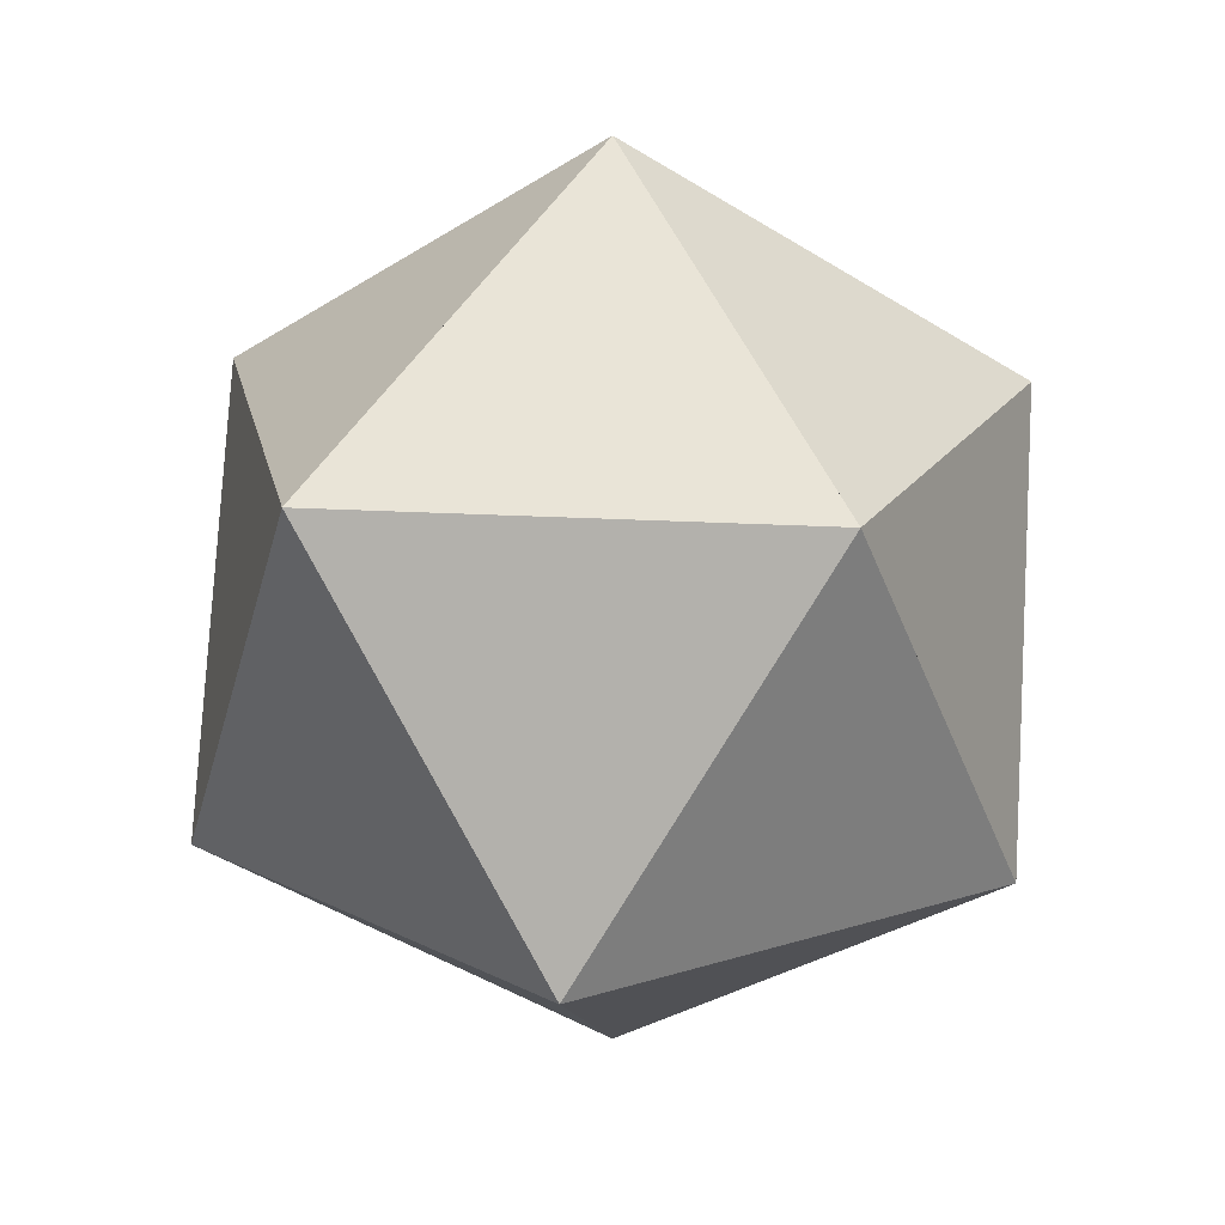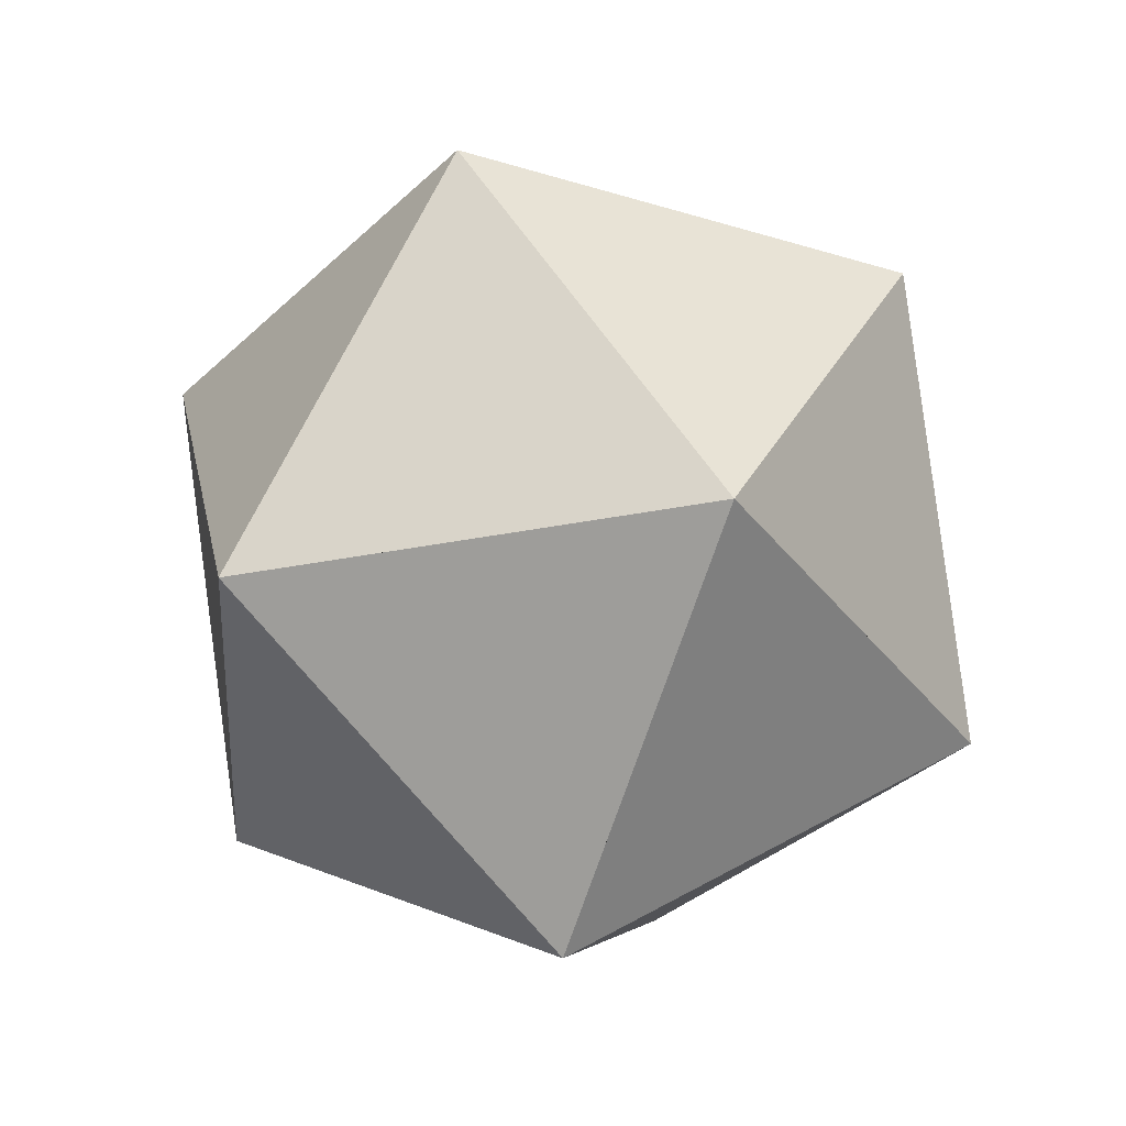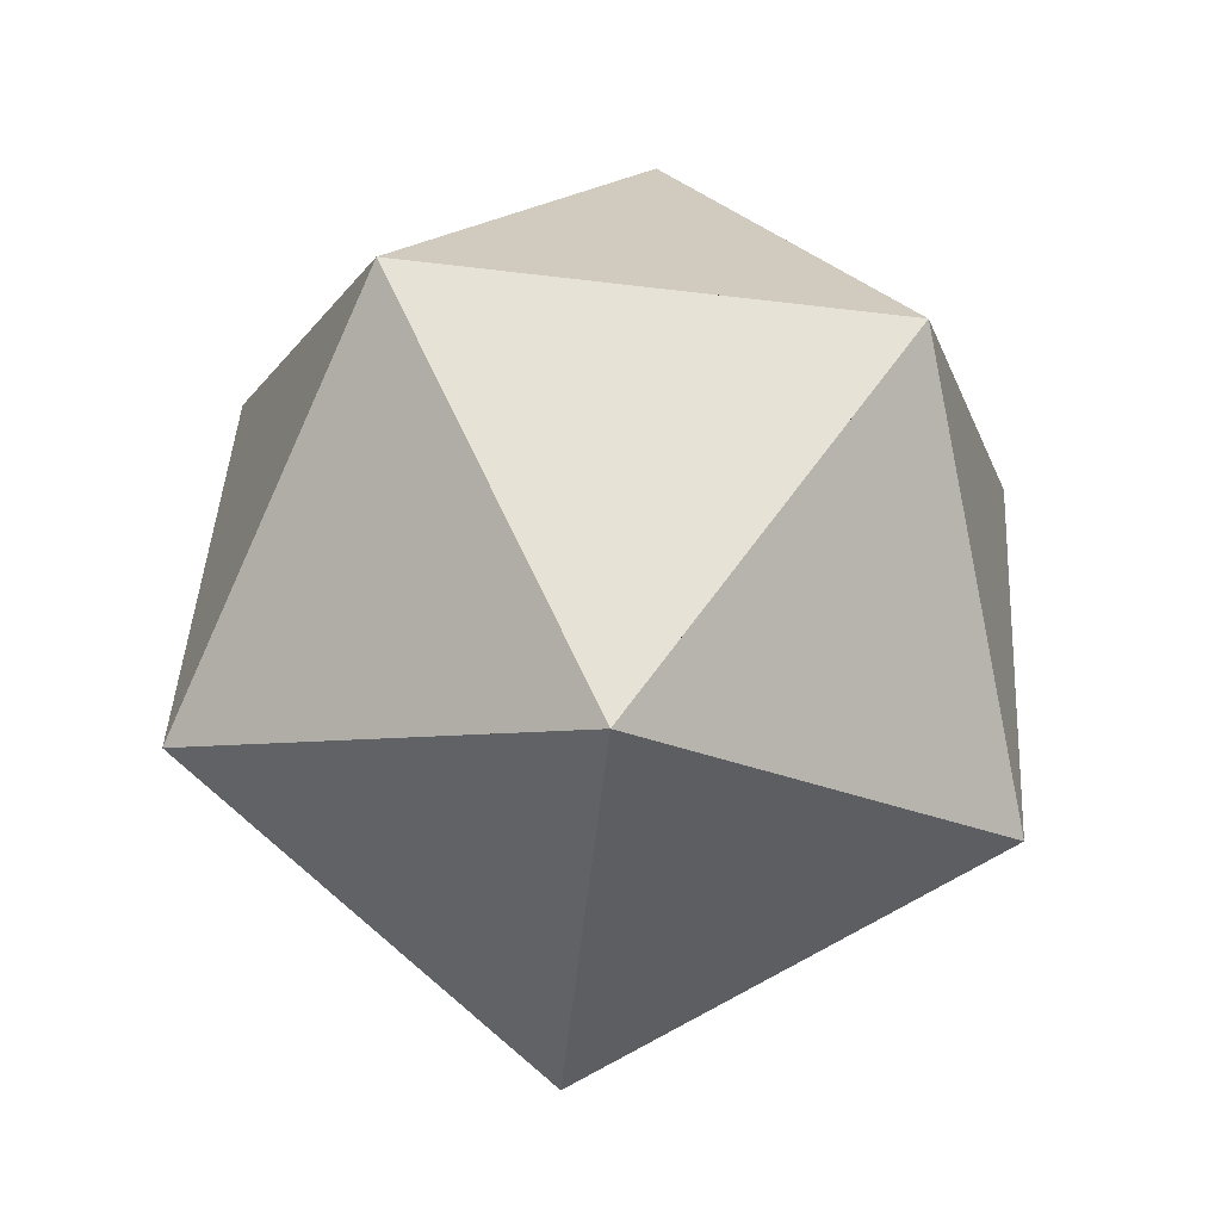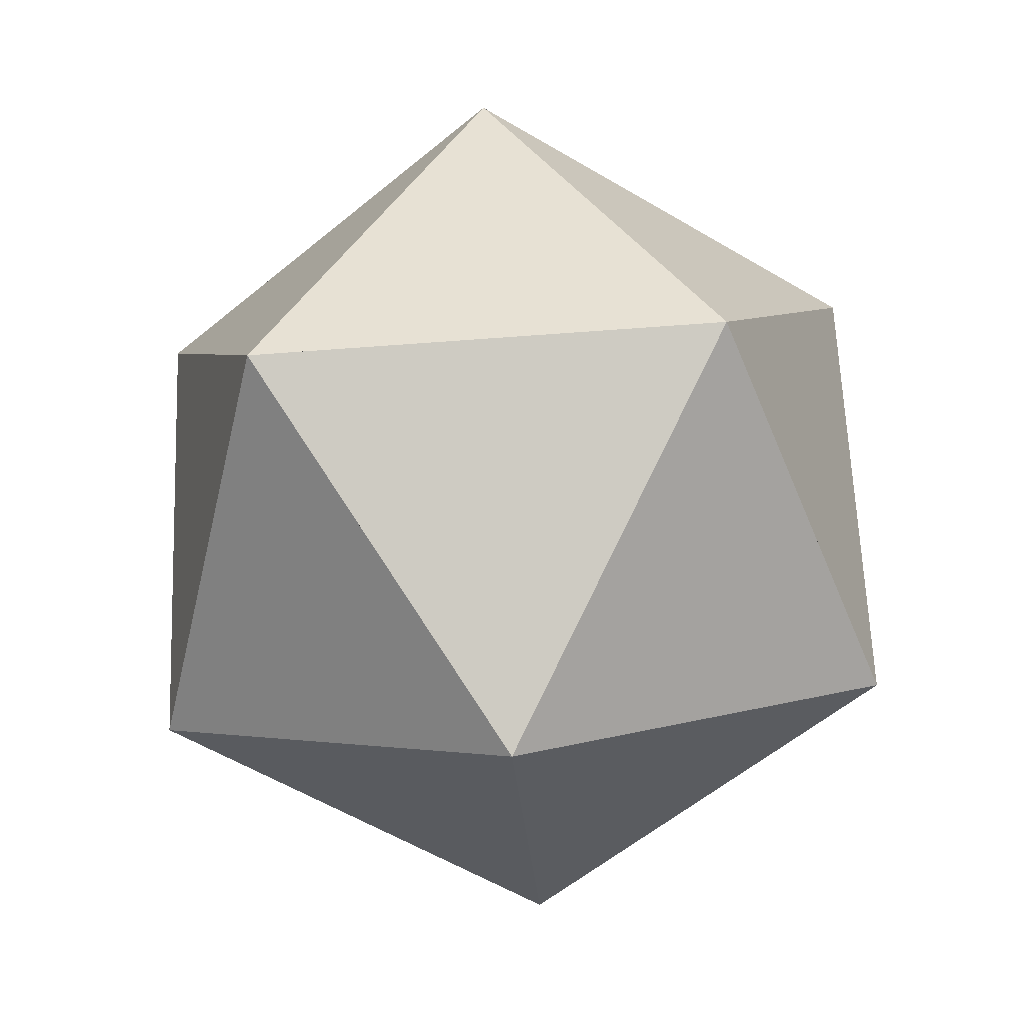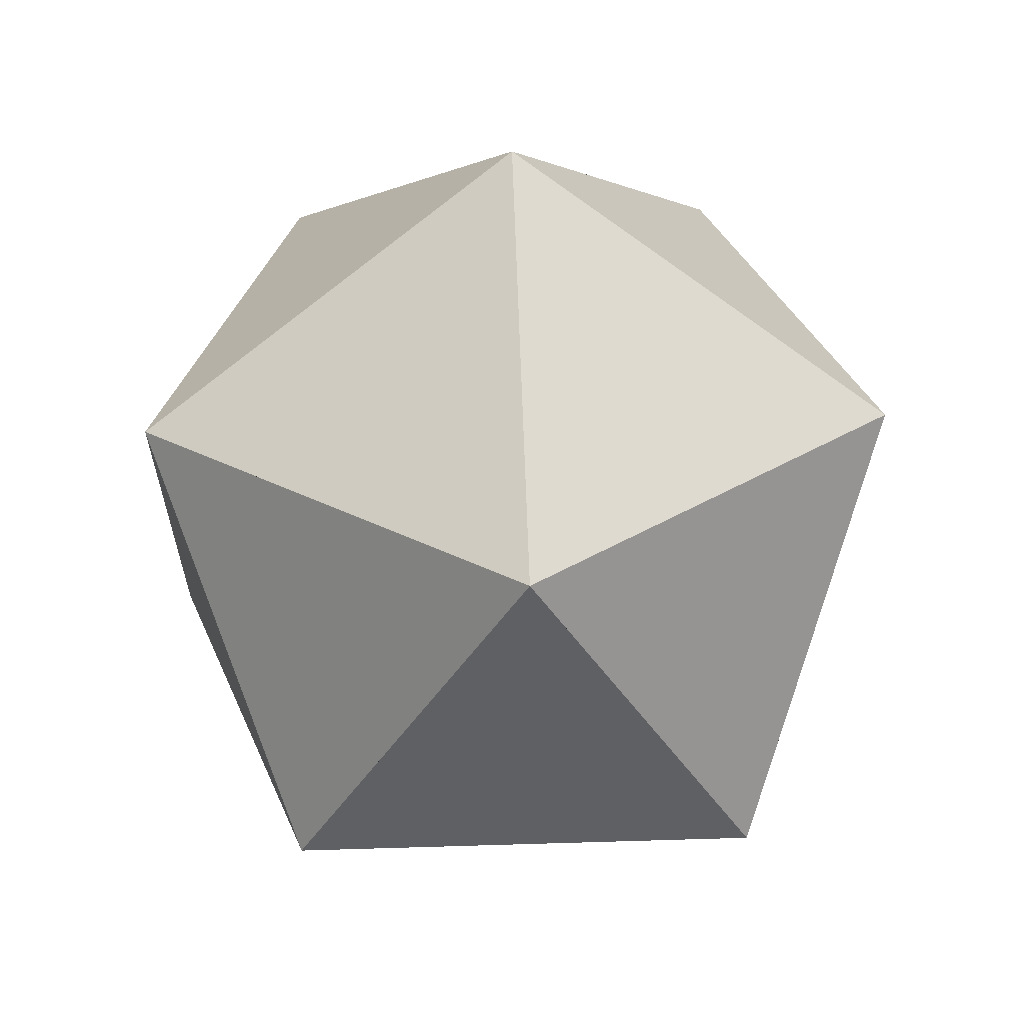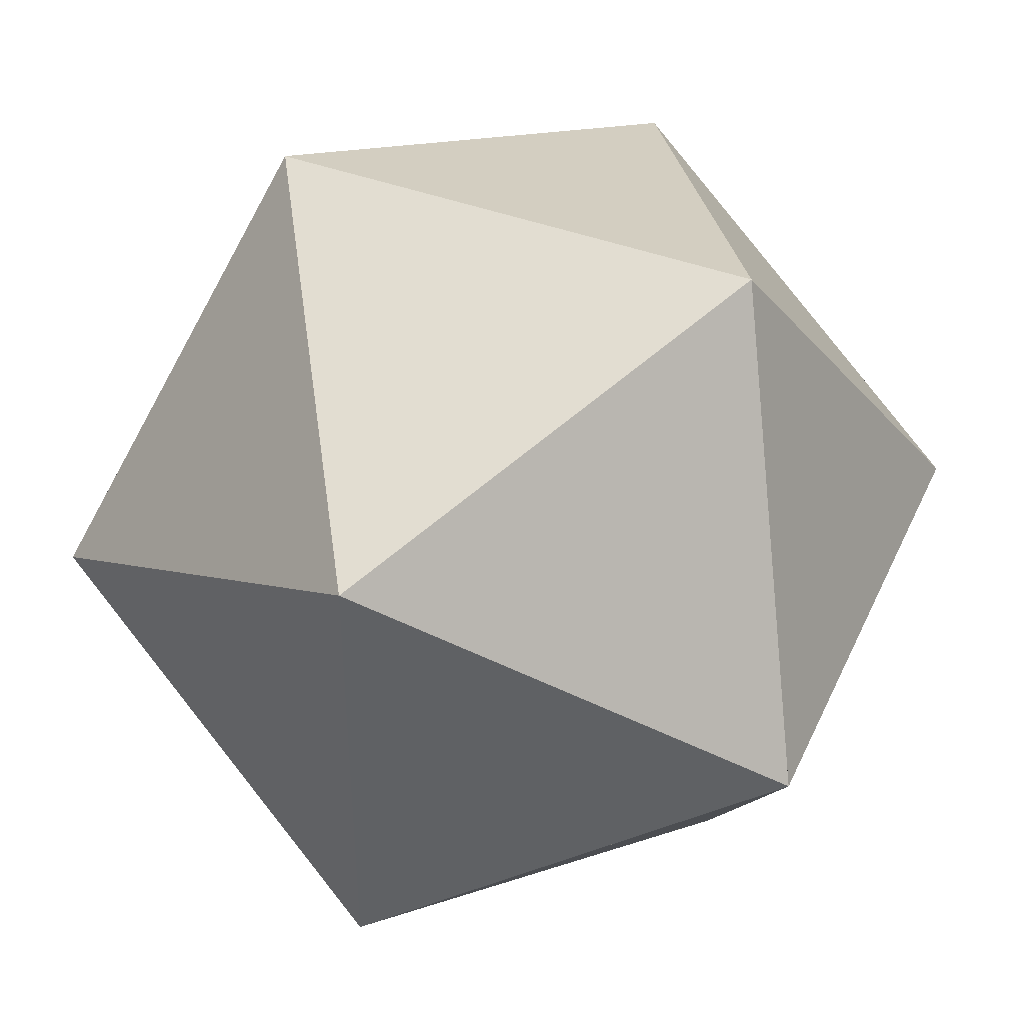
<metadata>
{"format":"obj","ext":"obj","renderer":"f3d","projection":"perspective","resolution":1024,"background":"white","views":[{"elev":20.2,"azim":60.3,"up":"+Y"},{"elev":-35.8,"azim":176.4,"up":"+Y"},{"elev":-78.0,"azim":155.6,"up":"+Y"},{"elev":-58.3,"azim":-49.5,"up":"+Y"},{"elev":35.5,"azim":159.6,"up":"+Y"},{"elev":43.9,"azim":81.6,"up":"+Z"}]}
</metadata>
<code>
o Icosphere
v 0 -1 0
v 0.7236 -0.4472 0.5257
v -0.2764 -0.4472 0.8506
v -0.8944 -0.4472 0
v -0.2764 -0.4472 -0.8506
v 0.7236 -0.4472 -0.5257
v 0.2764 0.4472 0.8506
v -0.7236 0.4472 0.5257
v -0.7236 0.4472 -0.5257
v 0.2764 0.4472 -0.8506
v 0.8944 0.4472 0
v 0 1 0
v -0.1843 -0.6315 0.5671
v -0.09213 -0.8157 0.2835
v 0.2412 -0.8157 0.1752
v 0.4824 -0.6315 0.3505
v 0.3903 -0.4472 0.634
v 0.05694 -0.4472 0.7423
v 0.7236 -0.4472 -0.1752
v 0.7236 -0.4472 0.1752
v 0.2412 -0.8157 -0.1752
v 0.4824 -0.6315 -0.3505
v -0.5963 -0.6315 0
v -0.2981 -0.8157 0
v -0.4824 -0.4472 0.5671
v -0.6884 -0.4472 0.2835
v -0.1843 -0.6315 -0.5671
v -0.09213 -0.8157 -0.2835
v -0.6884 -0.4472 -0.2835
v -0.4824 -0.4472 -0.5671
v 0.05694 -0.4472 -0.7423
v 0.3903 -0.4472 -0.634
v 0.8375 0.1491 0.1752
v 0.7805 -0.1491 0.3505
v 0.7805 -0.1491 -0.3505
v 0.8375 0.1491 -0.1752
v 0.09213 0.1491 0.8506
v -0.09213 -0.1491 0.8506
v 0.5745 -0.1491 0.634
v 0.4255 0.1491 0.7423
v -0.7805 0.1491 0.3505
v -0.8375 -0.1491 0.1752
v -0.4255 -0.1491 0.7423
v -0.5745 0.1491 0.634
v -0.5745 0.1491 -0.634
v -0.4255 -0.1491 -0.7423
v -0.8375 -0.1491 -0.1752
v -0.7805 0.1491 -0.3505
v 0.4255 0.1491 -0.7423
v 0.5745 -0.1491 -0.634
v -0.09213 -0.1491 -0.8506
v 0.09213 0.1491 -0.8506
v 0.6884 0.4472 0.2835
v 0.4824 0.4472 0.5671
v -0.05694 0.4472 0.7423
v -0.3903 0.4472 0.634
v -0.7236 0.4472 0.1752
v -0.7236 0.4472 -0.1752
v -0.3903 0.4472 -0.634
v -0.05694 0.4472 -0.7423
v 0.4824 0.4472 -0.5671
v 0.6884 0.4472 -0.2835
v 0.09213 0.8157 0.2835
v 0.1843 0.6315 0.5671
v 0.5963 0.6315 0
v 0.2981 0.8157 0
v -0.2412 0.8157 0.1752
v -0.4824 0.6315 0.3505
v -0.2412 0.8157 -0.1752
v -0.4824 0.6315 -0.3505
v 0.09213 0.8157 -0.2835
v 0.1843 0.6315 -0.5671
v -0.06142 -0.8772 0.189
v -0.03071 -0.9386 0.09452
v 0.5628 -0.5701 0.4089
v 0.6432 -0.5086 0.4673
v -0.05417 -0.4472 0.7784
v -0.1653 -0.4472 0.8145
v 0.7236 -0.4472 0.2921
v 0.7236 -0.4472 0.4089
v 0.5628 -0.5701 -0.4089
v 0.6432 -0.5086 -0.4673
v -0.1988 -0.8772 0
v -0.09938 -0.9386 0
v -0.7571 -0.4472 0.189
v -0.8258 -0.4472 0.09452
v -0.06142 -0.8772 -0.189
v -0.03071 -0.9386 -0.09452
v -0.4137 -0.4472 -0.6616
v -0.3451 -0.4472 -0.7561
v 0.5014 -0.4472 -0.5979
v 0.6125 -0.4472 -0.5618
v 0.7616 -0.2485 0.4089
v 0.7426 -0.3478 0.4673
v 0.8565 0.2485 -0.1168
v 0.8754 0.3478 -0.05841
v -0.1535 -0.2485 0.8506
v -0.215 -0.3478 0.8506
v 0.3758 0.2485 0.7784
v 0.3261 0.3478 0.8145
v -0.8565 -0.2485 0.1168
v -0.8754 -0.3478 0.05841
v -0.6242 0.2485 0.5979
v -0.6739 0.3478 0.5618
v -0.3758 -0.2485 -0.7784
v -0.3261 -0.3478 -0.8145
v -0.7616 0.2485 -0.4089
v -0.7426 0.3478 -0.4673
v 0.6242 -0.2485 -0.5979
v 0.6739 -0.3478 -0.5618
v 0.1535 0.2485 -0.8506
v 0.215 0.3478 -0.8506
v 0.4137 0.4472 0.6616
v 0.3451 0.4472 0.7561
v -0.5014 0.4472 0.5979
v -0.6125 0.4472 0.5618
v -0.7236 0.4472 -0.2921
v -0.7236 0.4472 -0.4089
v 0.05417 0.4472 -0.7784
v 0.1653 0.4472 -0.8145
v 0.7571 0.4472 -0.189
v 0.8258 0.4472 -0.09452
v 0.215 0.5701 0.6616
v 0.2457 0.5086 0.7561
v 0.1988 0.8772 0
v 0.09938 0.9386 0
v -0.5628 0.5701 0.4089
v -0.6432 0.5086 0.4673
v -0.5628 0.5701 -0.4089
v -0.6432 0.5086 -0.4673
v 0.215 0.5701 -0.6616
v 0.2457 0.5086 -0.7561
v -0.2457 -0.5086 0.7561
v -0.215 -0.5701 0.6616
v -0.1535 -0.6929 0.4726
v -0.1228 -0.7543 0.3781
v 0.0804 -0.9386 0.05841
v 0.1608 -0.8772 0.1168
v 0.3216 -0.7543 0.2337
v 0.402 -0.6929 0.2921
v 0.6125 -0.4472 0.5618
v 0.5014 -0.4472 0.5979
v 0.2792 -0.4472 0.6701
v 0.1681 -0.4472 0.7062
v 0.7236 -0.4472 -0.4089
v 0.7236 -0.4472 -0.2921
v 0.7236 -0.4472 -0.05841
v 0.7236 -0.4472 0.05841
v 0.0804 -0.9386 -0.05841
v 0.1608 -0.8772 -0.1168
v 0.3216 -0.7543 -0.2337
v 0.402 -0.6929 -0.2921
v -0.795 -0.5086 0
v -0.6957 -0.5701 0
v -0.4969 -0.6929 0
v -0.3975 -0.7543 0
v -0.3451 -0.4472 0.7561
v -0.4137 -0.4472 0.6616
v -0.5511 -0.4472 0.4726
v -0.6197 -0.4472 0.3781
v -0.2457 -0.5086 -0.7561
v -0.215 -0.5701 -0.6616
v -0.1535 -0.6929 -0.4726
v -0.1228 -0.7543 -0.3781
v -0.8258 -0.4472 -0.09452
v -0.7571 -0.4472 -0.189
v -0.6197 -0.4472 -0.3781
v -0.5511 -0.4472 -0.4726
v -0.1653 -0.4472 -0.8145
v -0.05417 -0.4472 -0.7784
v 0.1681 -0.4472 -0.7062
v 0.2792 -0.4472 -0.6701
v 0.8754 0.3478 0.05841
v 0.8565 0.2485 0.1168
v 0.8185 0.04969 0.2337
v 0.7995 -0.04969 0.2921
v 0.7426 -0.3478 -0.4673
v 0.7616 -0.2485 -0.4089
v 0.7995 -0.04969 -0.2921
v 0.8185 0.04969 -0.2337
v 0.215 0.3478 0.8506
v 0.1535 0.2485 0.8506
v 0.03071 0.04969 0.8506
v -0.03071 -0.04969 0.8506
v 0.6739 -0.3478 0.5618
v 0.6242 -0.2485 0.5979
v 0.5248 -0.04969 0.6701
v 0.4751 0.04969 0.7062
v -0.7426 0.3478 0.4673
v -0.7616 0.2485 0.4089
v -0.7995 0.04969 0.2921
v -0.8185 -0.04969 0.2337
v -0.3261 -0.3478 0.8145
v -0.3758 -0.2485 0.7784
v -0.4751 -0.04969 0.7062
v -0.5248 0.04969 0.6701
v -0.6739 0.3478 -0.5618
v -0.6242 0.2485 -0.5979
v -0.5248 0.04969 -0.6701
v -0.4751 -0.04969 -0.7062
v -0.8754 -0.3478 -0.05841
v -0.8565 -0.2485 -0.1168
v -0.8185 -0.04969 -0.2337
v -0.7995 0.04969 -0.2921
v 0.3261 0.3478 -0.8145
v 0.3758 0.2485 -0.7784
v 0.4751 0.04969 -0.7062
v 0.5248 -0.04969 -0.6701
v -0.215 -0.3478 -0.8506
v -0.1535 -0.2485 -0.8506
v -0.03071 -0.04969 -0.8506
v 0.03071 0.04969 -0.8506
v 0.8258 0.4472 0.09452
v 0.7571 0.4472 0.189
v 0.6197 0.4472 0.3781
v 0.5511 0.4472 0.4726
v 0.1653 0.4472 0.8145
v 0.05417 0.4472 0.7784
v -0.1681 0.4472 0.7062
v -0.2792 0.4472 0.6701
v -0.7236 0.4472 0.4089
v -0.7236 0.4472 0.2921
v -0.7236 0.4472 0.05841
v -0.7236 0.4472 -0.05841
v -0.6125 0.4472 -0.5618
v -0.5014 0.4472 -0.5979
v -0.2792 0.4472 -0.6701
v -0.1681 0.4472 -0.7062
v 0.3451 0.4472 -0.7561
v 0.4137 0.4472 -0.6616
v 0.5511 0.4472 -0.4726
v 0.6197 0.4472 -0.3781
v 0.03071 0.9386 0.09452
v 0.06142 0.8772 0.189
v 0.1228 0.7543 0.3781
v 0.1535 0.6929 0.4726
v 0.795 0.5086 0
v 0.6957 0.5701 0
v 0.4969 0.6929 0
v 0.3975 0.7543 0
v -0.0804 0.9386 0.05841
v -0.1608 0.8772 0.1168
v -0.3216 0.7543 0.2337
v -0.402 0.6929 0.2921
v -0.0804 0.9386 -0.05841
v -0.1608 0.8772 -0.1168
v -0.3216 0.7543 -0.2337
v -0.402 0.6929 -0.2921
v 0.03071 0.9386 -0.09452
v 0.06142 0.8772 -0.189
v 0.1228 0.7543 -0.3781
v 0.1535 0.6929 -0.4726
f 74 1 137 138 15 139 140 16 75 76 2 141 142 17 143 144 18 77 78 3 133 134 13 135 136 14 73
f 1 74 73 14 136 135 13 134 133 3 157 158 25 159 160 26 85 86 4 153 154 23 155 156 24 83 84
f 157 3 193 194 43 195 196 44 103 104 8 189 190 41 191 192 42 101 102 4 86 85 26 160 159 25 158
f 193 3 98 97 38 184 183 37 182 181 7 217 218 55 219 220 56 115 116 8 104 103 44 196 195 43 194
f 3 78 77 18 144 143 17 142 141 2 185 186 39 187 188 40 99 100 7 181 182 37 183 184 38 97 98
f 7 100 99 40 188 187 39 186 185 2 94 93 34 176 175 33 174 173 11 213 214 53 215 216 54 113 114
f 2 80 79 20 148 147 19 146 145 6 177 178 35 179 180 36 95 96 11 173 174 33 175 176 34 93 94
f 11 96 95 36 180 179 35 178 177 6 110 109 50 208 207 49 206 205 10 229 230 61 231 232 62 121 122
f 6 92 91 32 172 171 31 170 169 5 209 210 51 211 212 52 111 112 10 205 206 49 207 208 50 109 110
f 10 112 111 52 212 211 51 210 209 5 106 105 46 200 199 45 198 197 9 225 226 59 227 228 60 119 120
f 5 90 89 30 168 167 29 166 165 4 201 202 47 203 204 48 107 108 9 197 198 45 199 200 46 105 106
f 9 108 107 48 204 203 47 202 201 4 102 101 42 192 191 41 190 189 8 221 222 57 223 224 58 117 118
f 221 8 128 127 68 244 243 67 242 241 12 245 246 69 247 248 70 129 130 9 118 117 58 224 223 57 222
f 8 116 115 56 220 219 55 218 217 7 124 123 64 236 235 63 234 233 12 241 242 67 243 244 68 127 128
f 233 234 63 235 236 64 123 124 7 114 113 54 216 215 53 214 213 11 237 238 65 239 240 66 125 126 12
f 126 125 66 240 239 65 238 237 11 122 121 62 232 231 61 230 229 10 132 131 72 252 251 71 250 249 12
f 249 250 71 251 252 72 131 132 10 120 119 60 228 227 59 226 225 9 130 129 70 248 247 69 246 245 12
f 4 165 166 29 167 168 30 89 90 5 161 162 27 163 164 28 87 88 1 84 83 24 156 155 23 154 153
f 5 169 170 31 171 172 32 91 92 6 82 81 22 152 151 21 150 149 1 88 87 28 164 163 27 162 161
f 1 149 150 21 151 152 22 81 82 6 145 146 19 147 148 20 79 80 2 76 75 16 140 139 15 138 137

</code>
